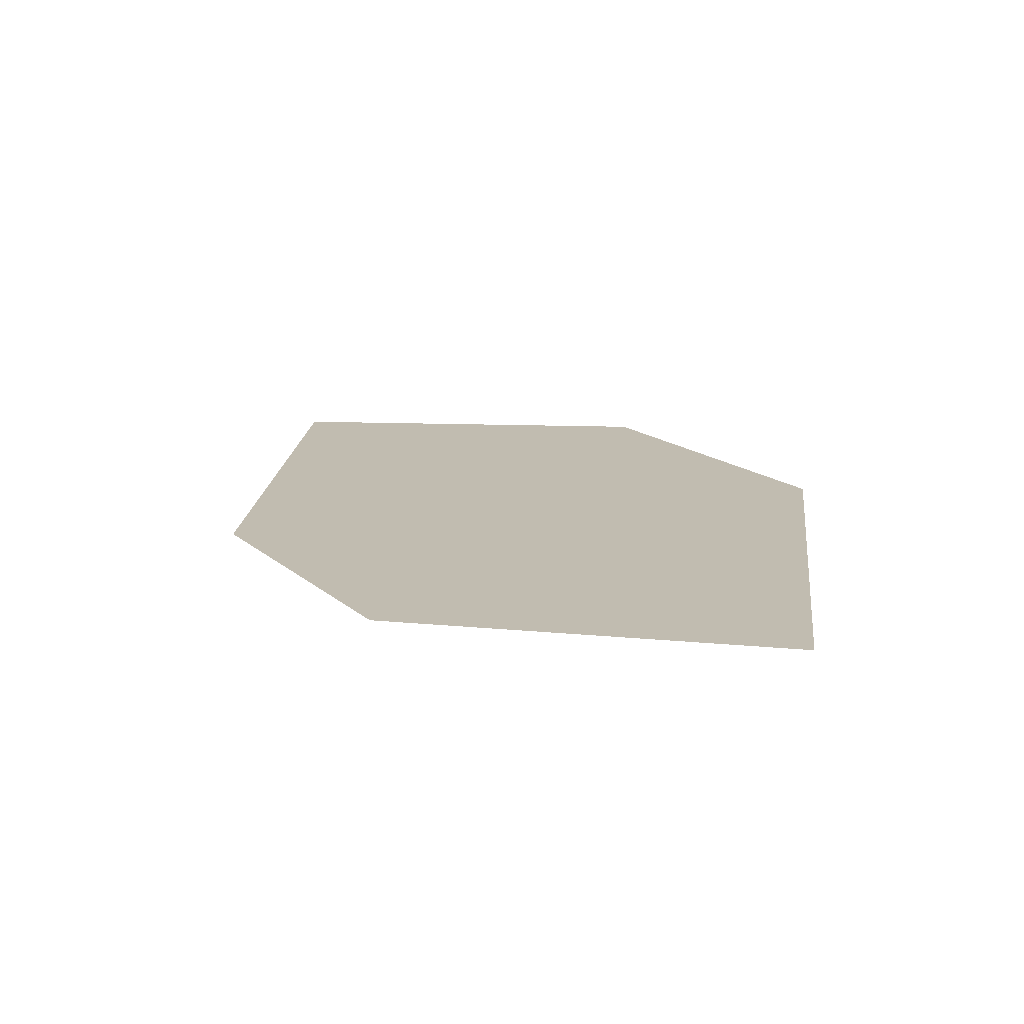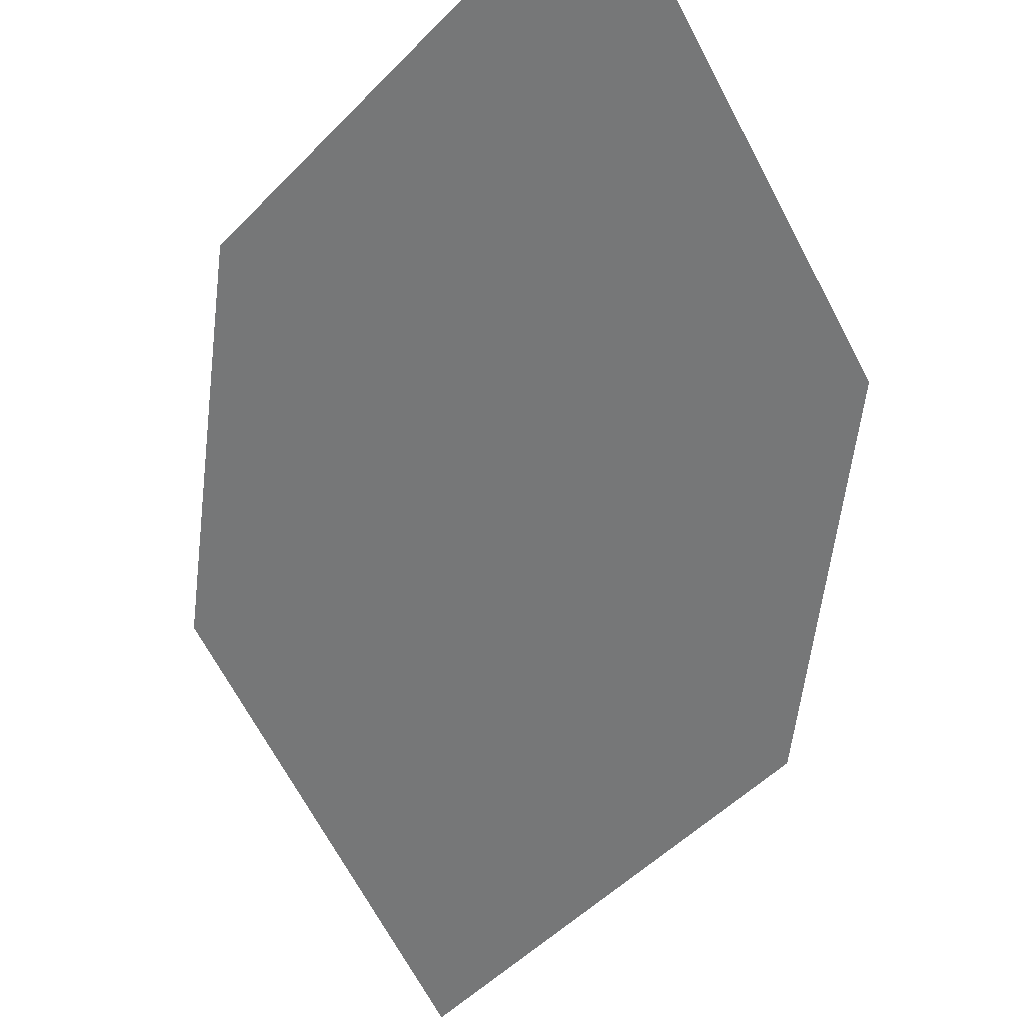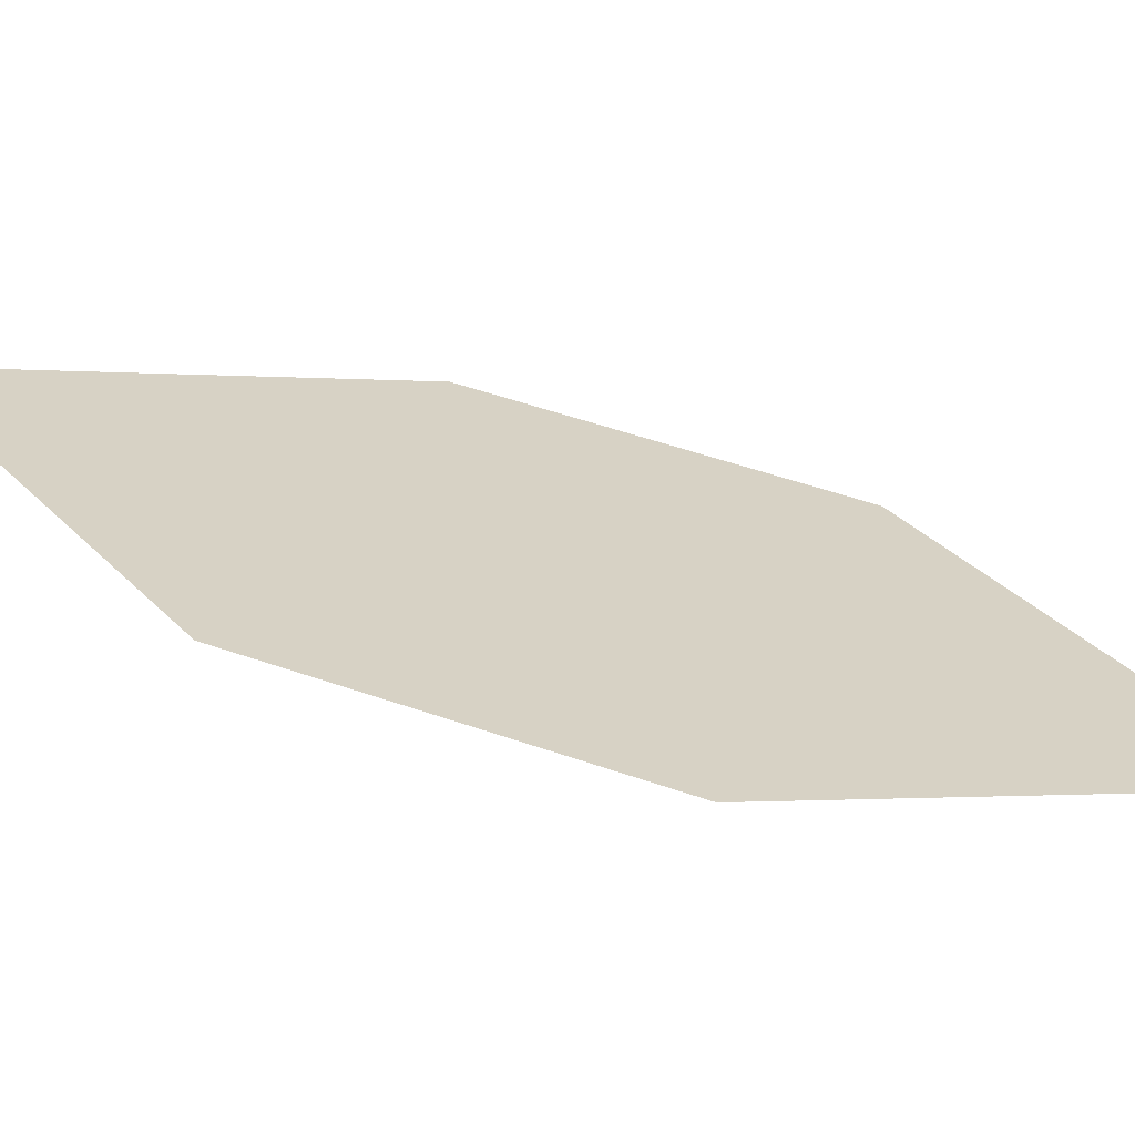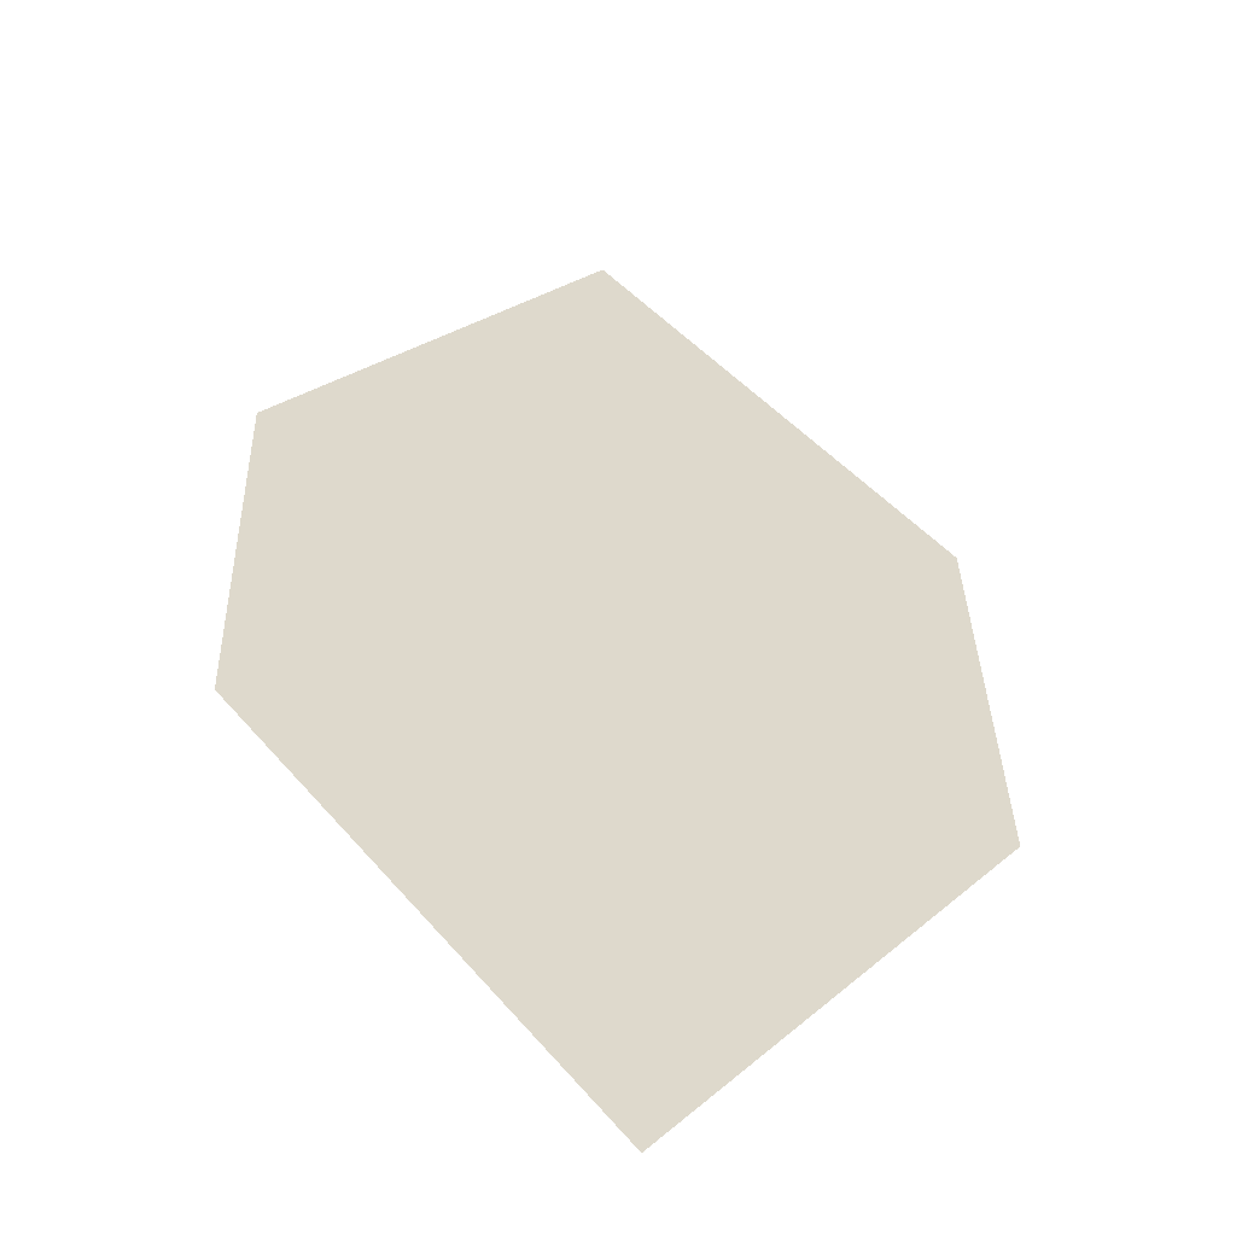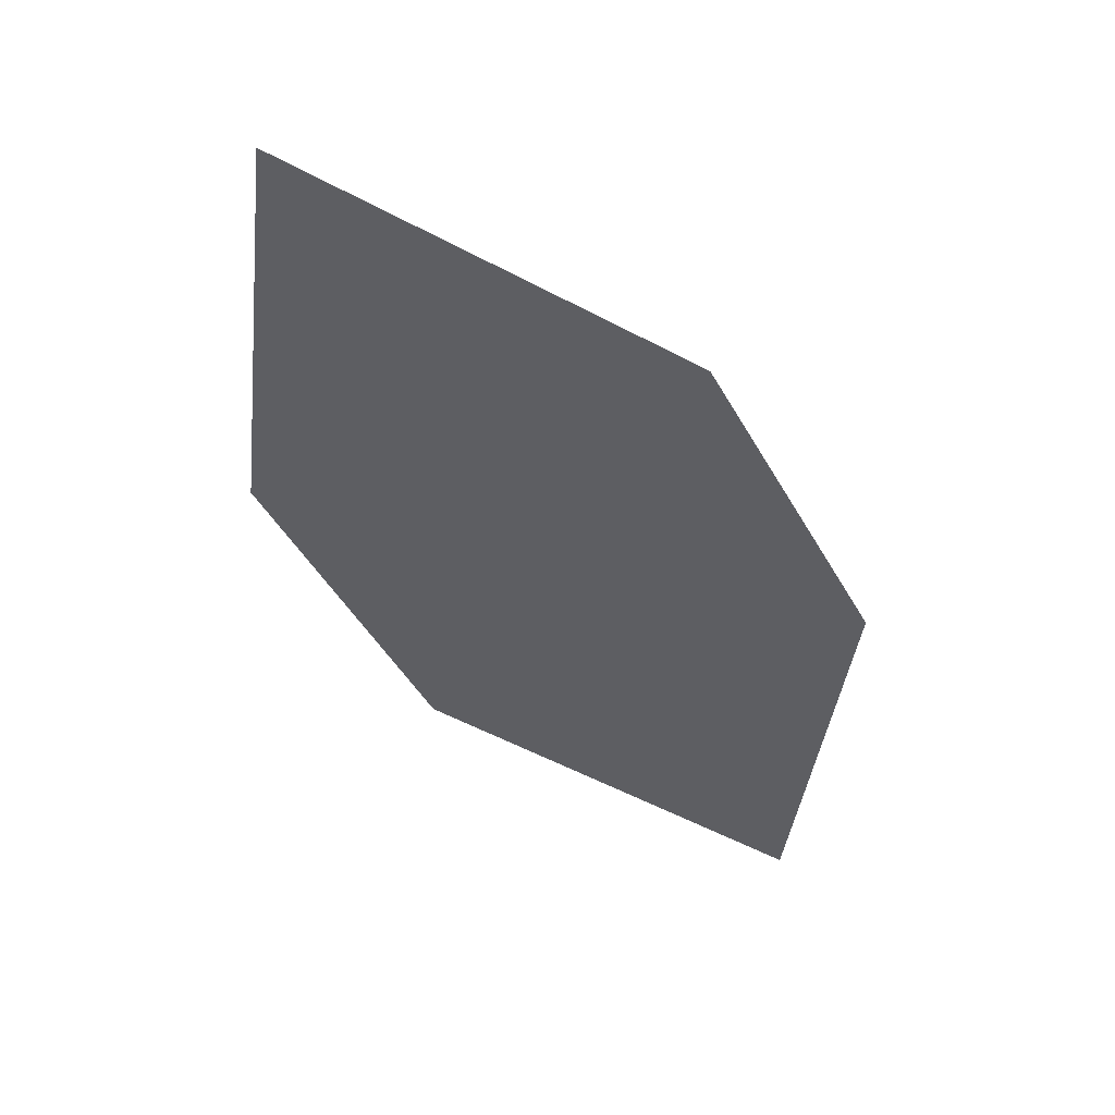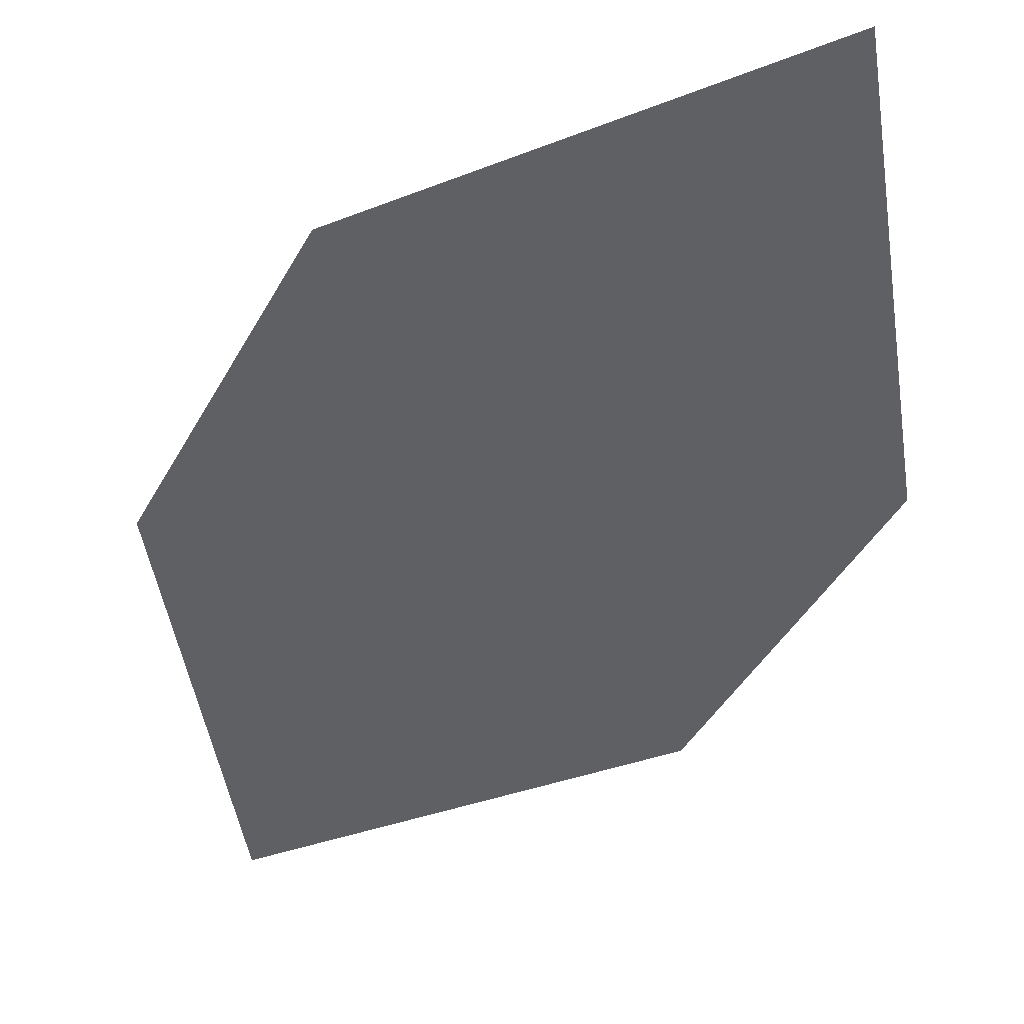
<metadata>
{"format":"obj","ext":"obj","renderer":"f3d","projection":"perspective","resolution":1024,"background":"white","views":[{"elev":-66.0,"azim":167.8,"up":"+Y"},{"elev":-43.5,"azim":146.4,"up":"+Z"},{"elev":9.4,"azim":-102.5,"up":"+Z"},{"elev":45.1,"azim":152.0,"up":"+Z"},{"elev":54.9,"azim":170.7,"up":"+Y"},{"elev":-25.9,"azim":126.0,"up":"+Z"}]}
</metadata>
<code>
o leaves.058
v 0.04496 -0.3358 0.8189
v 0.006392 -0.3554 0.8033
v -0.004073 -0.4334 0.7913
v 0.05083 -0.3813 0.816
v 0.03449 -0.4138 0.8068
v -0.009951 -0.3879 0.7942
f 1 2 6 3
f 1 3 5 4

</code>
